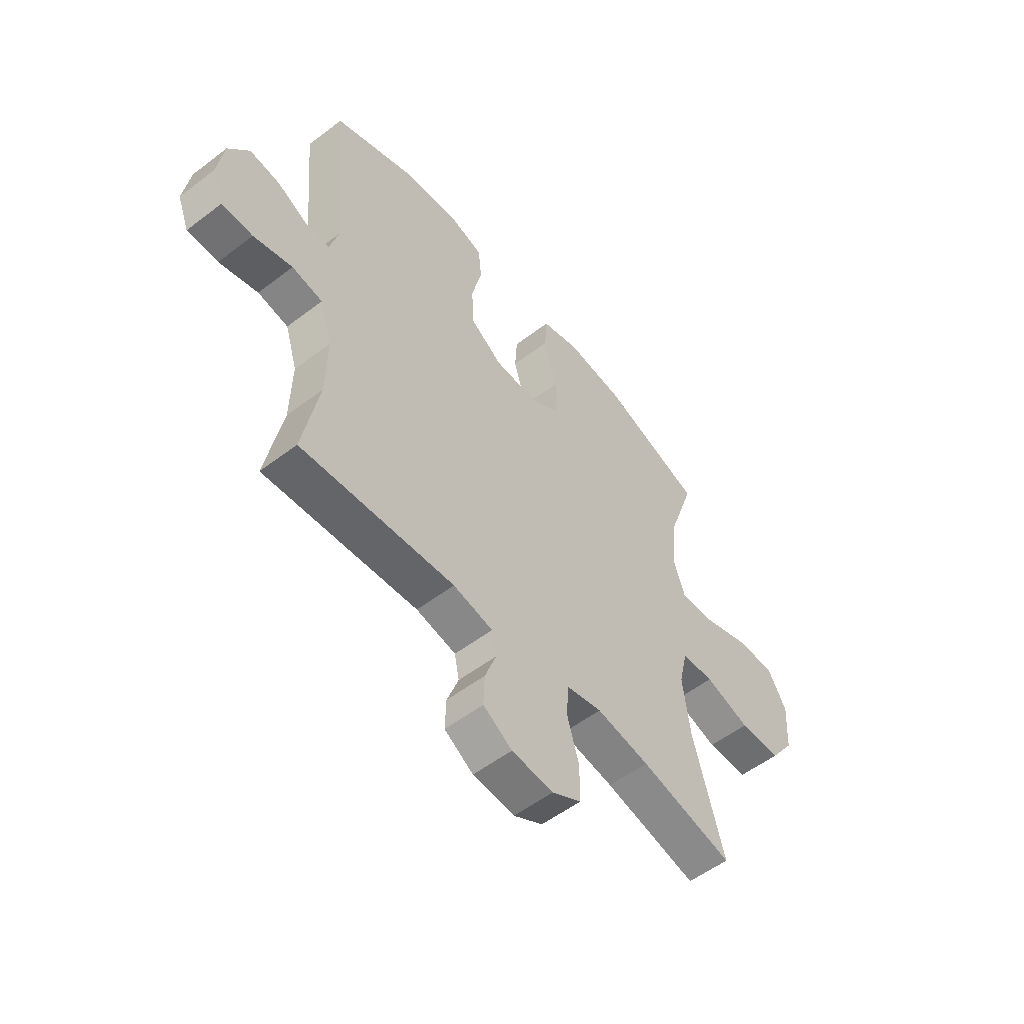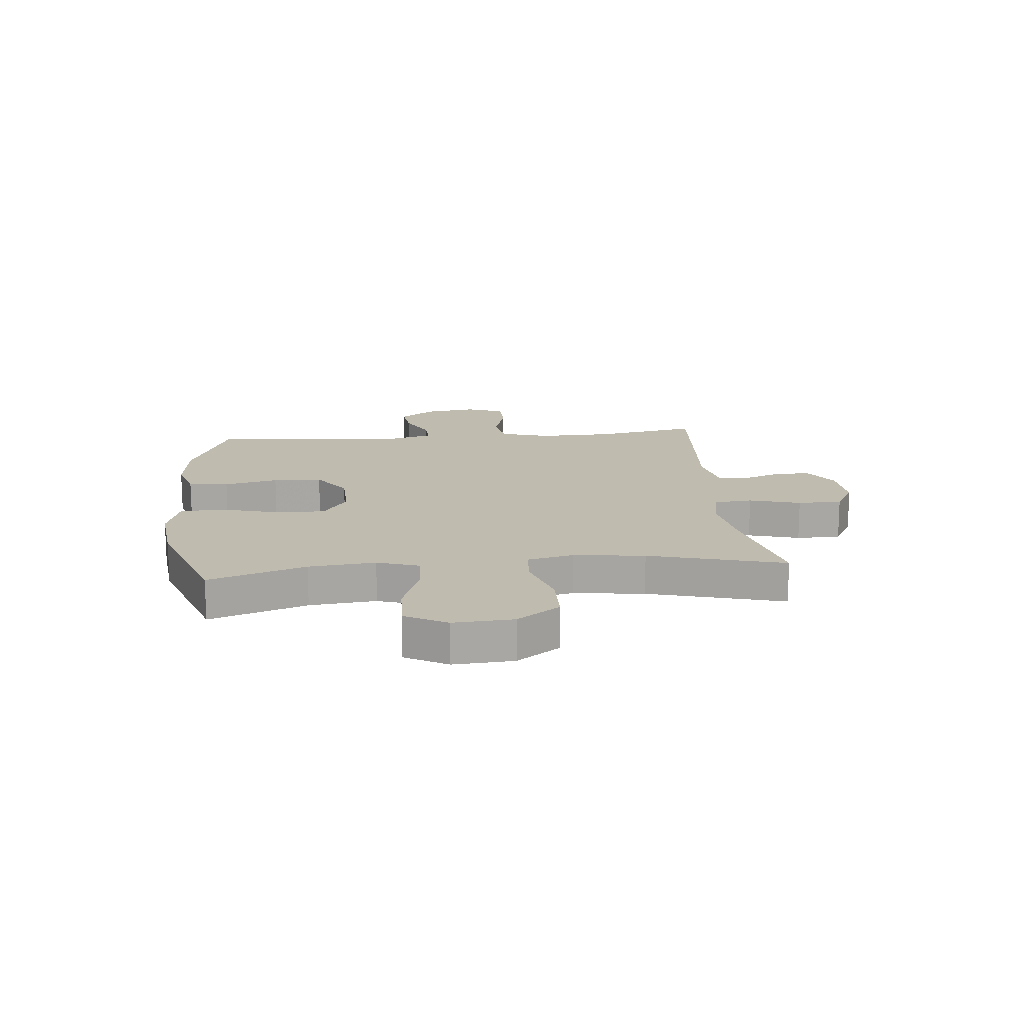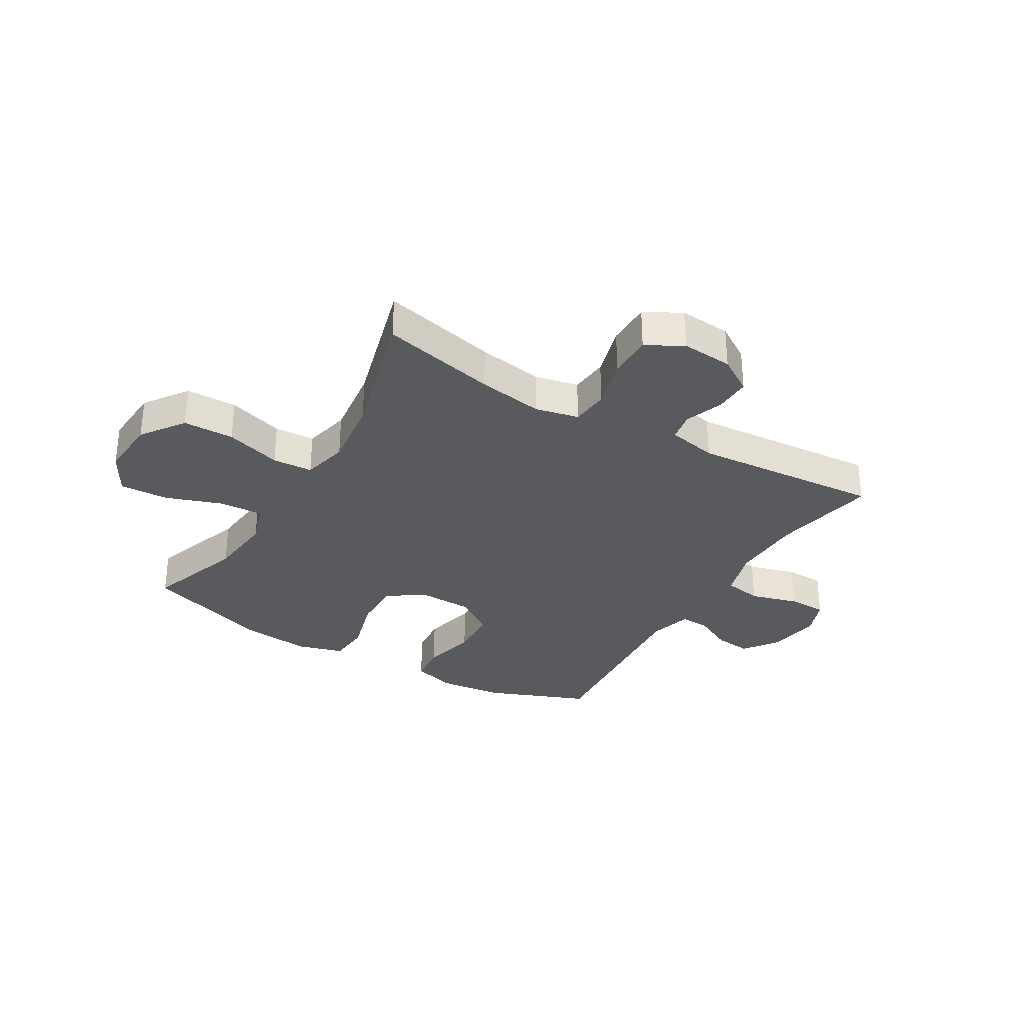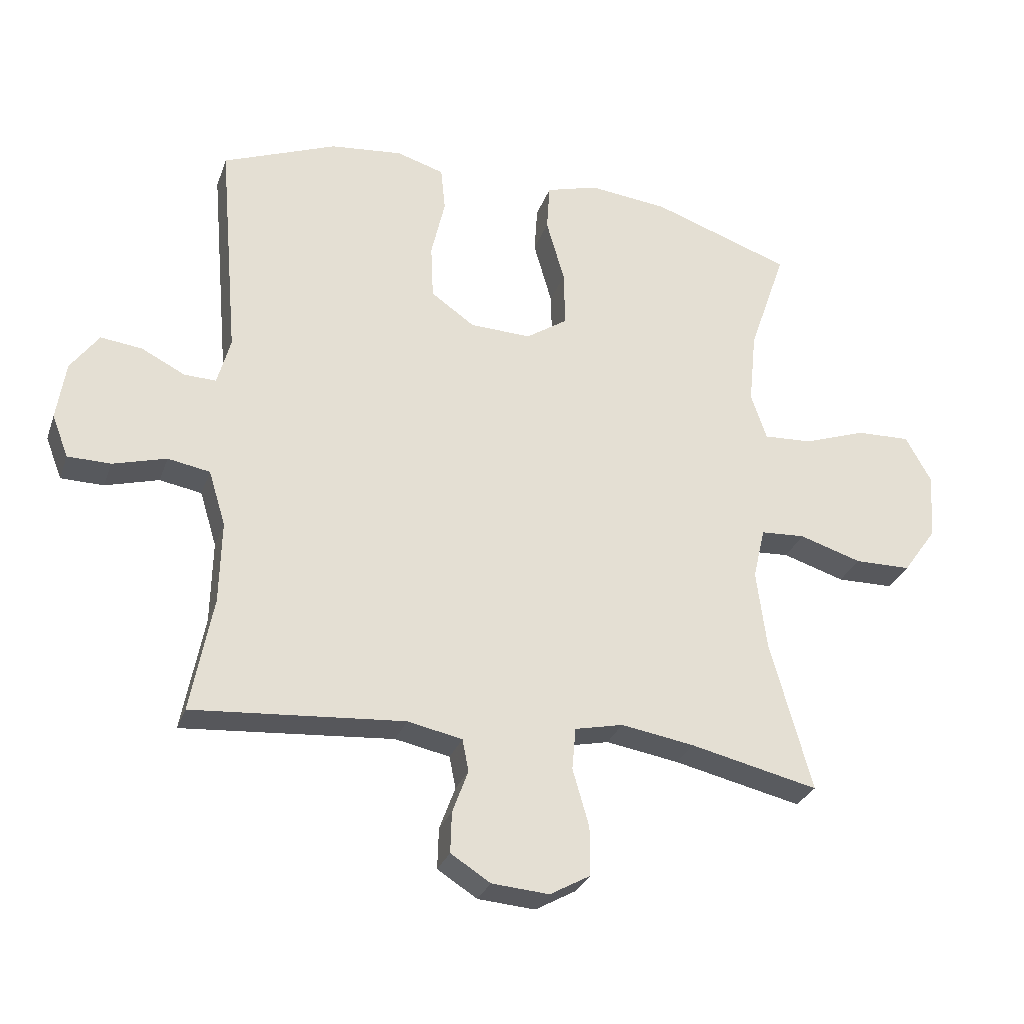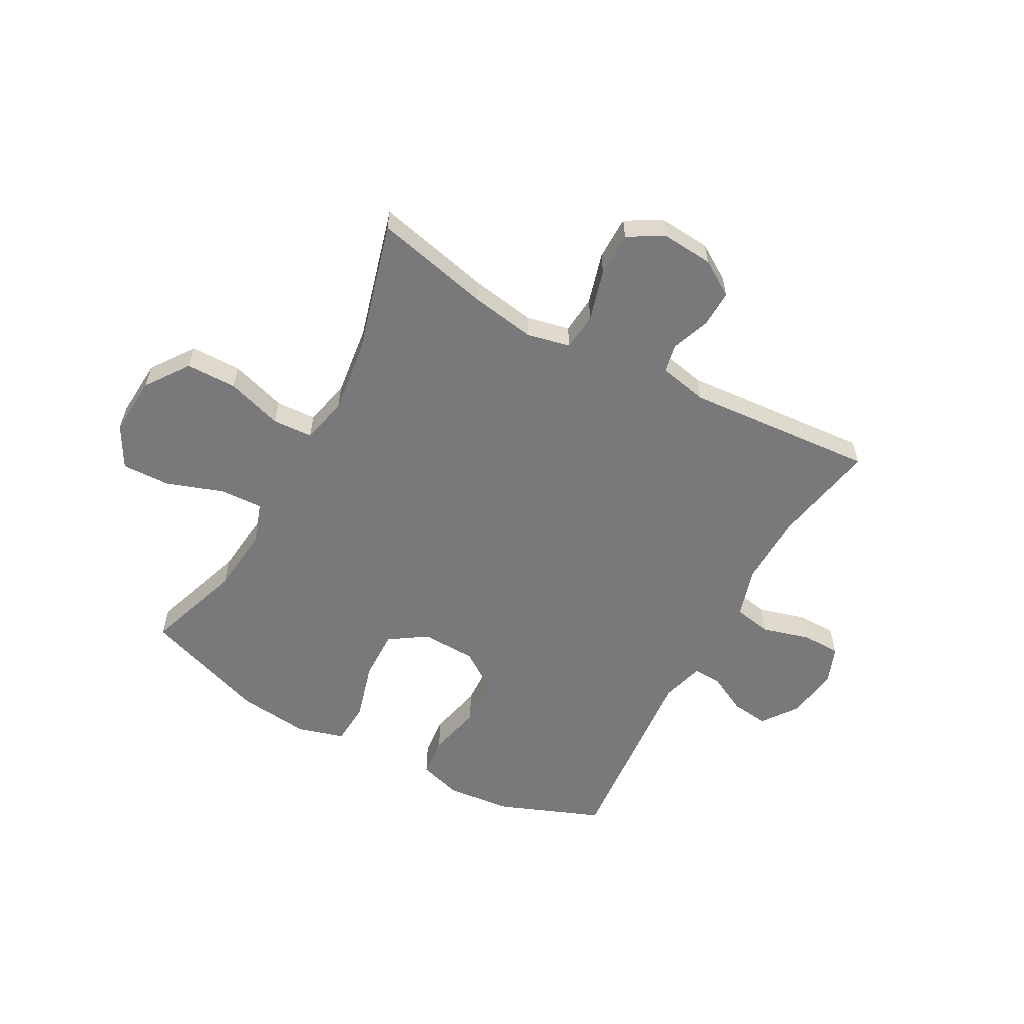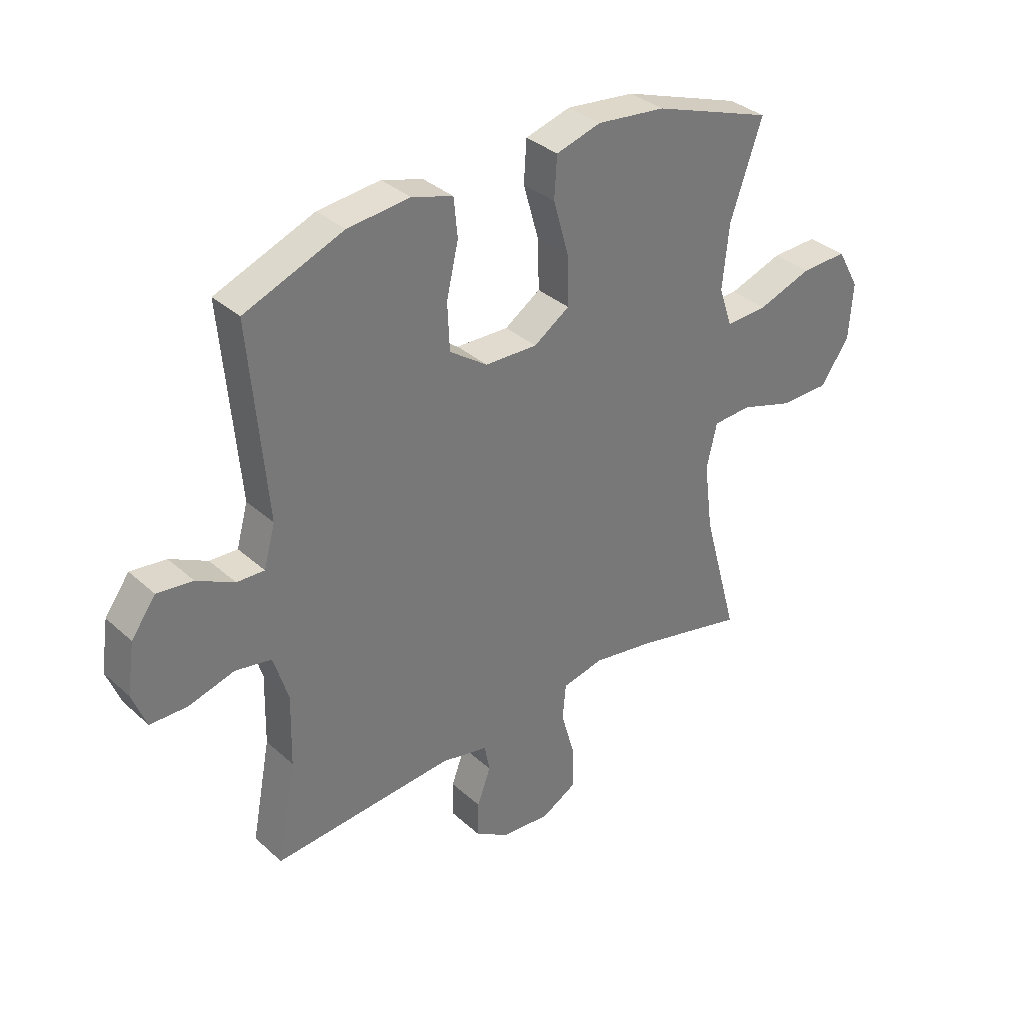
<metadata>
{"format":"obj","ext":"obj","renderer":"f3d","projection":"perspective","resolution":1024,"background":"white","views":[{"elev":-54.7,"azim":-51.1,"up":"+Z"},{"elev":15.9,"azim":84.5,"up":"+Y"},{"elev":-31.7,"azim":149.4,"up":"+Y"},{"elev":-29.0,"azim":-17.5,"up":"+Z"},{"elev":-57.9,"azim":151.3,"up":"+Y"},{"elev":34.4,"azim":-39.9,"up":"+Z"}]}
</metadata>
<code>
v -0.5 0.07 -0.5
v -0.465 0.07 -0.316
v -0.462 0.07 -0.185
v -0.489 0.07 -0.097
v -0.556 0.07 -0.085
v -0.641 0.07 -0.109
v -0.709 0.07 -0.108
v -0.735 0.07 -0.041
v -0.721 0.07 0.052
v -0.676 0.07 0.114
v -0.61 0.07 0.106
v -0.541 0.07 0.071
v -0.49 0.07 0.069
v -0.469 0.07 0.145
v -0.5 0.07 0.5
v -0.318 0.07 0.572
v -0.203 0.07 0.584
v -0.127 0.07 0.561
v -0.12 0.07 0.49
v -0.142 0.07 0.394
v -0.138 0.07 0.307
v -0.068 0.07 0.258
v 0.029 0.07 0.255
v 0.095 0.07 0.299
v 0.093 0.07 0.389
v 0.064 0.07 0.491
v 0.069 0.07 0.567
v 0.152 0.07 0.591
v 0.279 0.07 0.577
v 0.5 0.07 0.5
v 0.441 0.07 0.328
v 0.429 0.07 0.21
v 0.454 0.07 0.136
v 0.531 0.07 0.14
v 0.631 0.07 0.175
v 0.717 0.07 0.178
v 0.758 0.07 0.104
v 0.751 0.07 -0.002
v 0.697 0.07 -0.078
v 0.607 0.07 -0.079
v 0.508 0.07 -0.048
v 0.437 0.07 -0.052
v 0.418 0.07 -0.134
v 0.434 0.07 -0.26
v 0.5 0.07 -0.5
v 0.296 0.07 -0.453
v 0.18 0.07 -0.434
v 0.103 0.07 -0.451
v 0.097 0.07 -0.518
v 0.123 0.07 -0.609
v 0.123 0.07 -0.687
v 0.059 0.07 -0.723
v -0.032 0.07 -0.716
v -0.095 0.07 -0.676
v -0.093 0.07 -0.611
v -0.068 0.07 -0.543
v -0.078 0.07 -0.492
v -0.165 0.07 -0.474
v -0.5 0 -0.5
v -0.465 0 -0.316
v -0.462 0 -0.185
v -0.489 0 -0.097
v -0.556 0 -0.085
v -0.641 0 -0.109
v -0.709 0 -0.108
v -0.735 0 -0.041
v -0.721 0 0.052
v -0.676 0 0.114
v -0.61 0 0.106
v -0.541 0 0.071
v -0.49 0 0.069
v -0.469 0 0.145
v -0.5 0 0.5
v -0.318 0 0.572
v -0.203 0 0.584
v -0.127 0 0.561
v -0.12 0 0.49
v -0.142 0 0.394
v -0.138 0 0.307
v -0.068 0 0.258
v 0.029 0 0.255
v 0.095 0 0.299
v 0.093 0 0.389
v 0.064 0 0.491
v 0.069 0 0.567
v 0.152 0 0.591
v 0.279 0 0.577
v 0.5 0 0.5
v 0.441 0 0.328
v 0.429 0 0.21
v 0.454 0 0.136
v 0.531 0 0.14
v 0.631 0 0.175
v 0.717 0 0.178
v 0.758 0 0.104
v 0.751 0 -0.002
v 0.697 0 -0.078
v 0.607 0 -0.079
v 0.508 0 -0.048
v 0.437 0 -0.052
v 0.418 0 -0.134
v 0.434 0 -0.26
v 0.5 0 -0.5
v 0.296 0 -0.453
v 0.18 0 -0.434
v 0.103 0 -0.451
v 0.097 0 -0.518
v 0.123 0 -0.609
v 0.123 0 -0.687
v 0.059 0 -0.723
v -0.032 0 -0.716
v -0.095 0 -0.676
v -0.093 0 -0.611
v -0.068 0 -0.543
v -0.078 0 -0.492
v -0.165 0 -0.474
f 54 55 56
f 53 54 56
f 52 53 56
f 51 52 56
f 50 51 56
f 49 50 56
f 48 49 56 57
f 44 45 46
f 43 44 46 47
f 42 43 47 48
f 39 40 41
f 38 39 41
f 37 38 41
f 36 37 41
f 35 36 41
f 34 35 41
f 33 34 41 42
f 48 57 58
f 42 48 58
f 33 42 58
f 32 33 58
f 29 30 31
f 28 29 31
f 27 28 31
f 26 27 31
f 25 26 31
f 18 19 20
f 17 18 20
f 16 17 20
f 15 16 20
f 14 15 20
f 13 14 20 21
f 10 11 12
f 9 10 12
f 8 9 12
f 7 8 12
f 6 7 12
f 5 6 12
f 4 5 12 13
f 13 21 22
f 4 13 22
f 3 4 22
f 58 1 2
f 3 22 23
f 2 3 23
f 58 2 23
f 32 58 23
f 24 25 31 32
f 23 24 32
f 114 113 112
f 114 112 111
f 114 111 110
f 114 110 109
f 114 109 108
f 114 108 107
f 115 114 107 106
f 104 103 102
f 105 104 102 101
f 106 105 101 100
f 99 98 97
f 99 97 96
f 99 96 95
f 99 95 94
f 99 94 93
f 99 93 92
f 100 99 92 91
f 116 115 106
f 116 106 100
f 116 100 91
f 116 91 90
f 89 88 87
f 89 87 86
f 89 86 85
f 89 85 84
f 89 84 83
f 78 77 76
f 78 76 75
f 78 75 74
f 78 74 73
f 78 73 72
f 79 78 72 71
f 70 69 68
f 70 68 67
f 70 67 66
f 70 66 65
f 70 65 64
f 70 64 63
f 71 70 63 62
f 80 79 71
f 80 71 62
f 80 62 61
f 60 59 116
f 81 80 61
f 81 61 60
f 81 60 116
f 81 116 90
f 90 89 83 82
f 90 82 81
f 1 59 60 2
f 2 60 61 3
f 3 61 62 4
f 4 62 63 5
f 5 63 64 6
f 6 64 65 7
f 7 65 66 8
f 8 66 67 9
f 9 67 68 10
f 10 68 69 11
f 11 69 70 12
f 12 70 71 13
f 13 71 72 14
f 14 72 73 15
f 15 73 74 16
f 16 74 75 17
f 17 75 76 18
f 18 76 77 19
f 19 77 78 20
f 20 78 79 21
f 21 79 80 22
f 22 80 81 23
f 23 81 82 24
f 24 82 83 25
f 25 83 84 26
f 26 84 85 27
f 27 85 86 28
f 28 86 87 29
f 29 87 88 30
f 30 88 89 31
f 31 89 90 32
f 32 90 91 33
f 33 91 92 34
f 34 92 93 35
f 35 93 94 36
f 36 94 95 37
f 37 95 96 38
f 38 96 97 39
f 39 97 98 40
f 40 98 99 41
f 41 99 100 42
f 42 100 101 43
f 43 101 102 44
f 44 102 103 45
f 45 103 104 46
f 46 104 105 47
f 47 105 106 48
f 48 106 107 49
f 49 107 108 50
f 50 108 109 51
f 51 109 110 52
f 52 110 111 53
f 53 111 112 54
f 54 112 113 55
f 55 113 114 56
f 56 114 115 57
f 57 115 116 58
f 58 116 59 1

</code>
